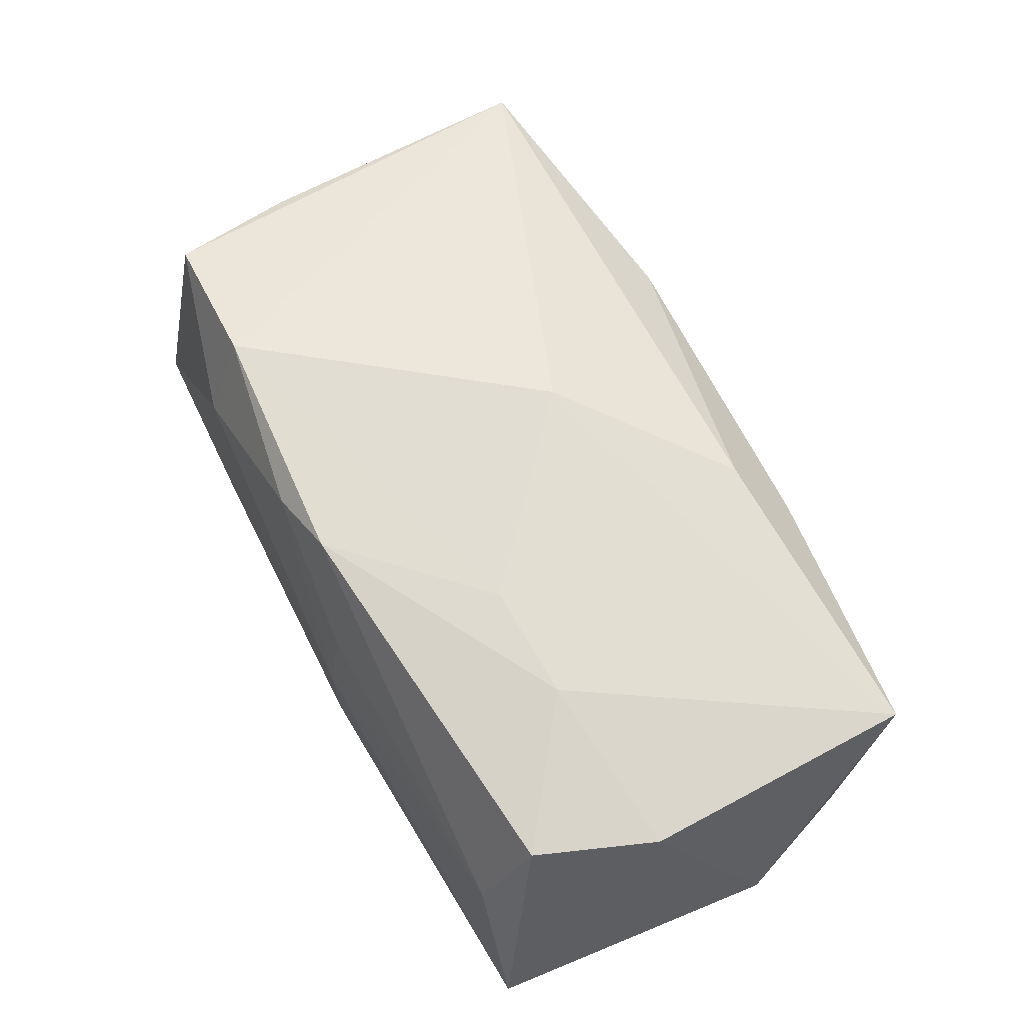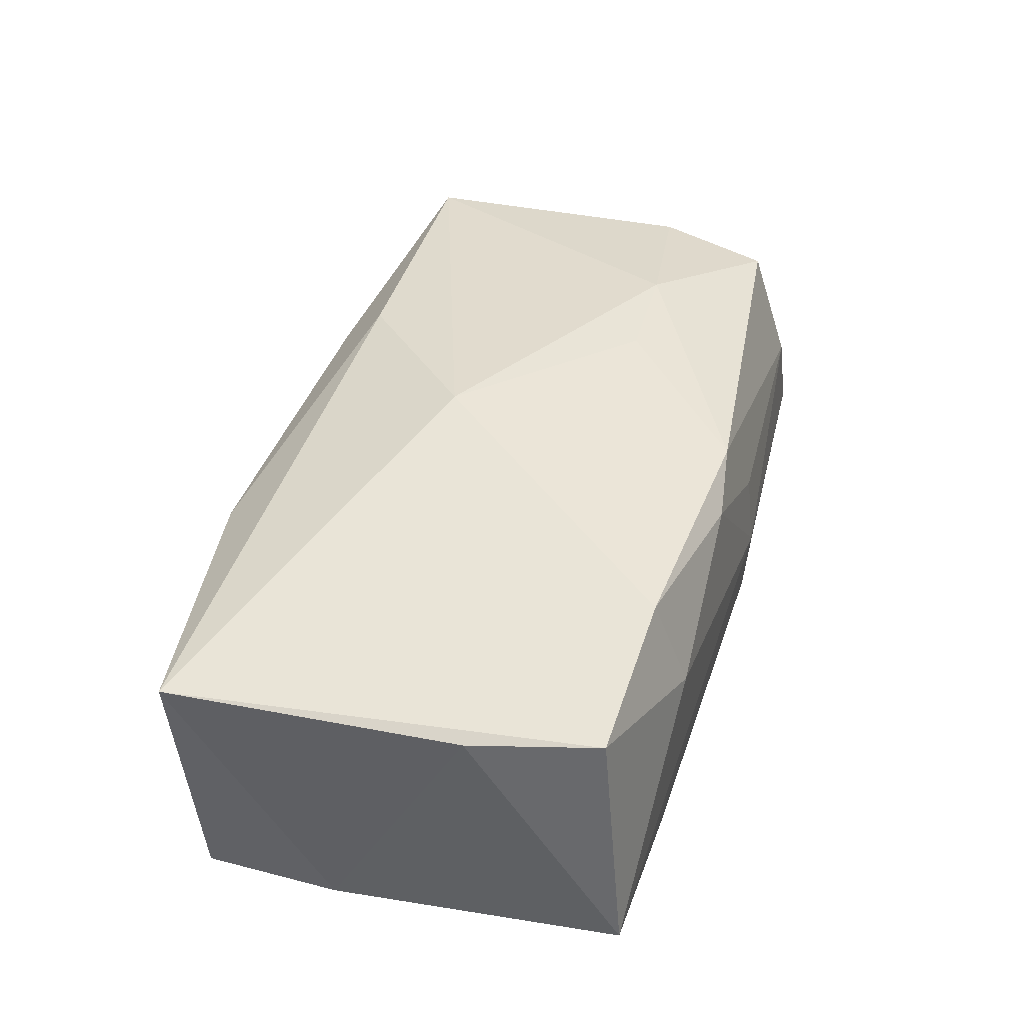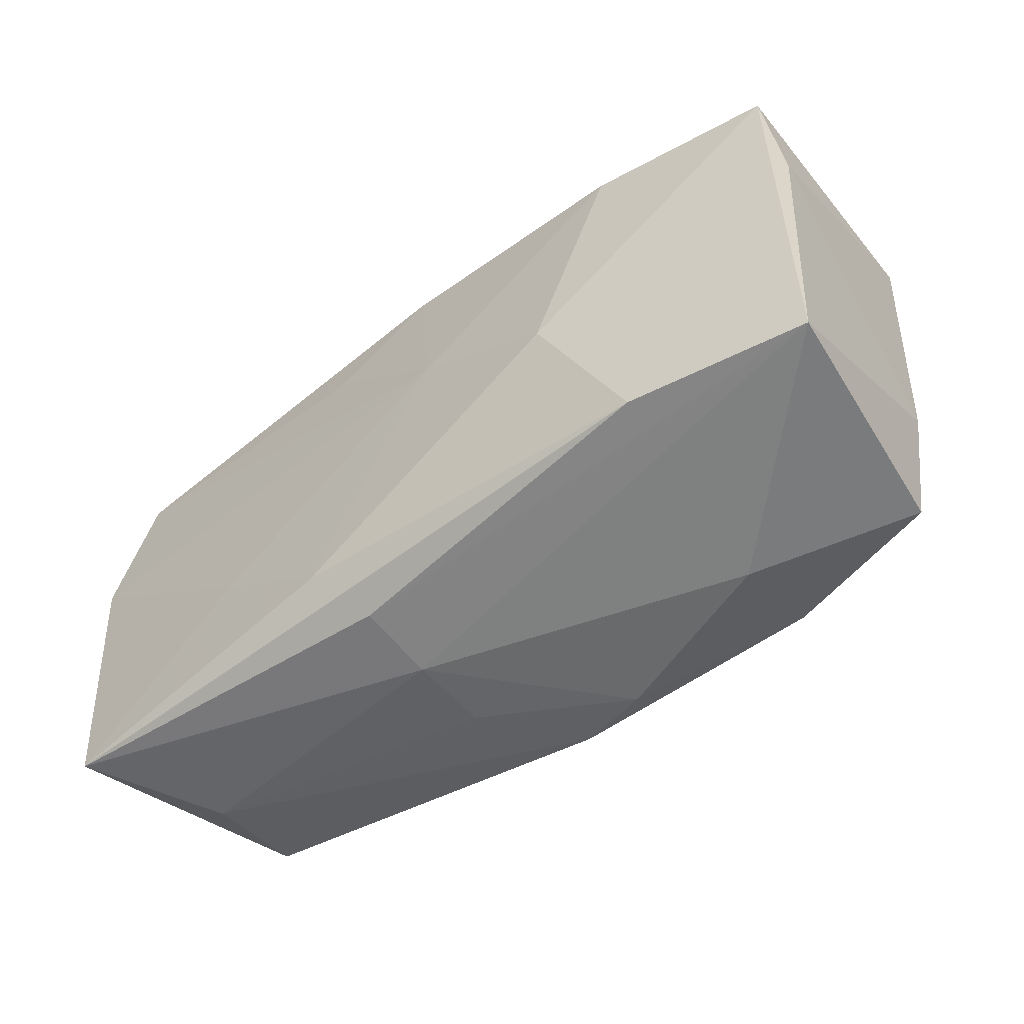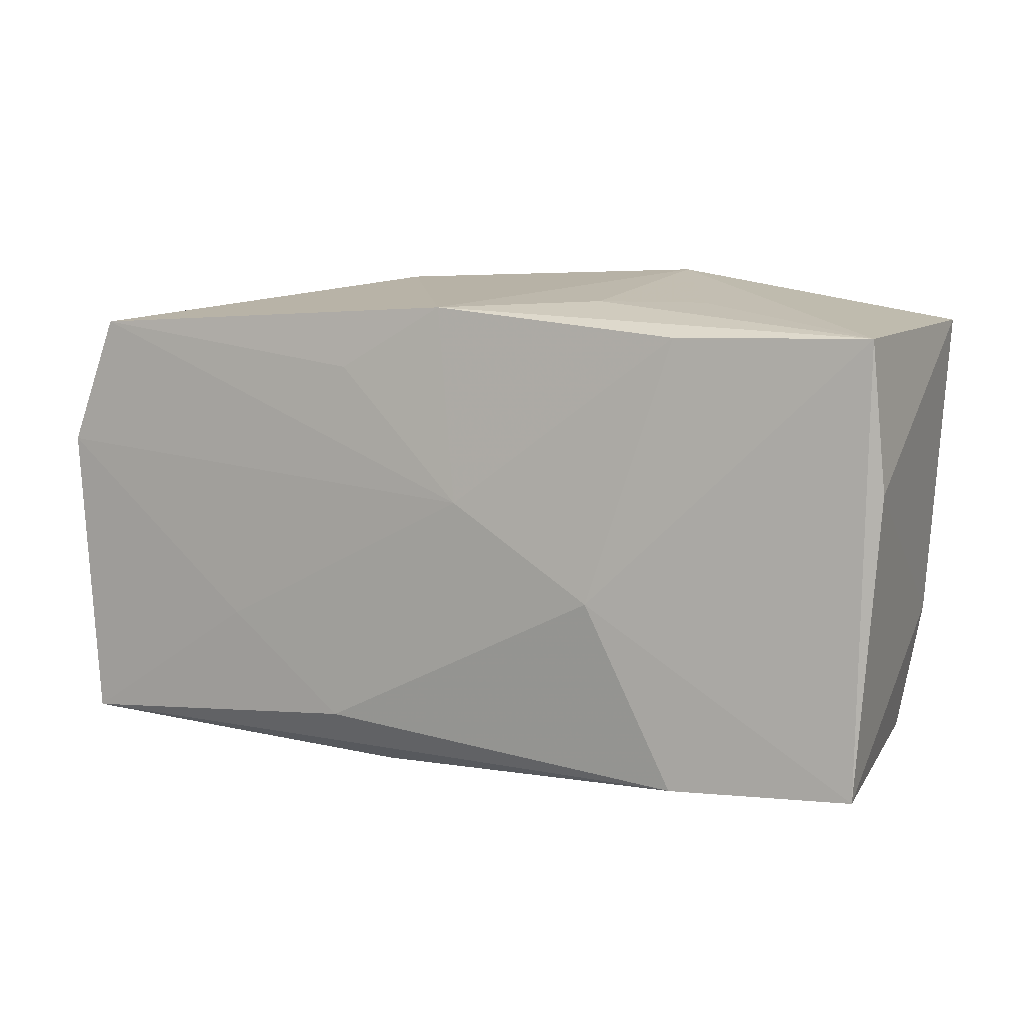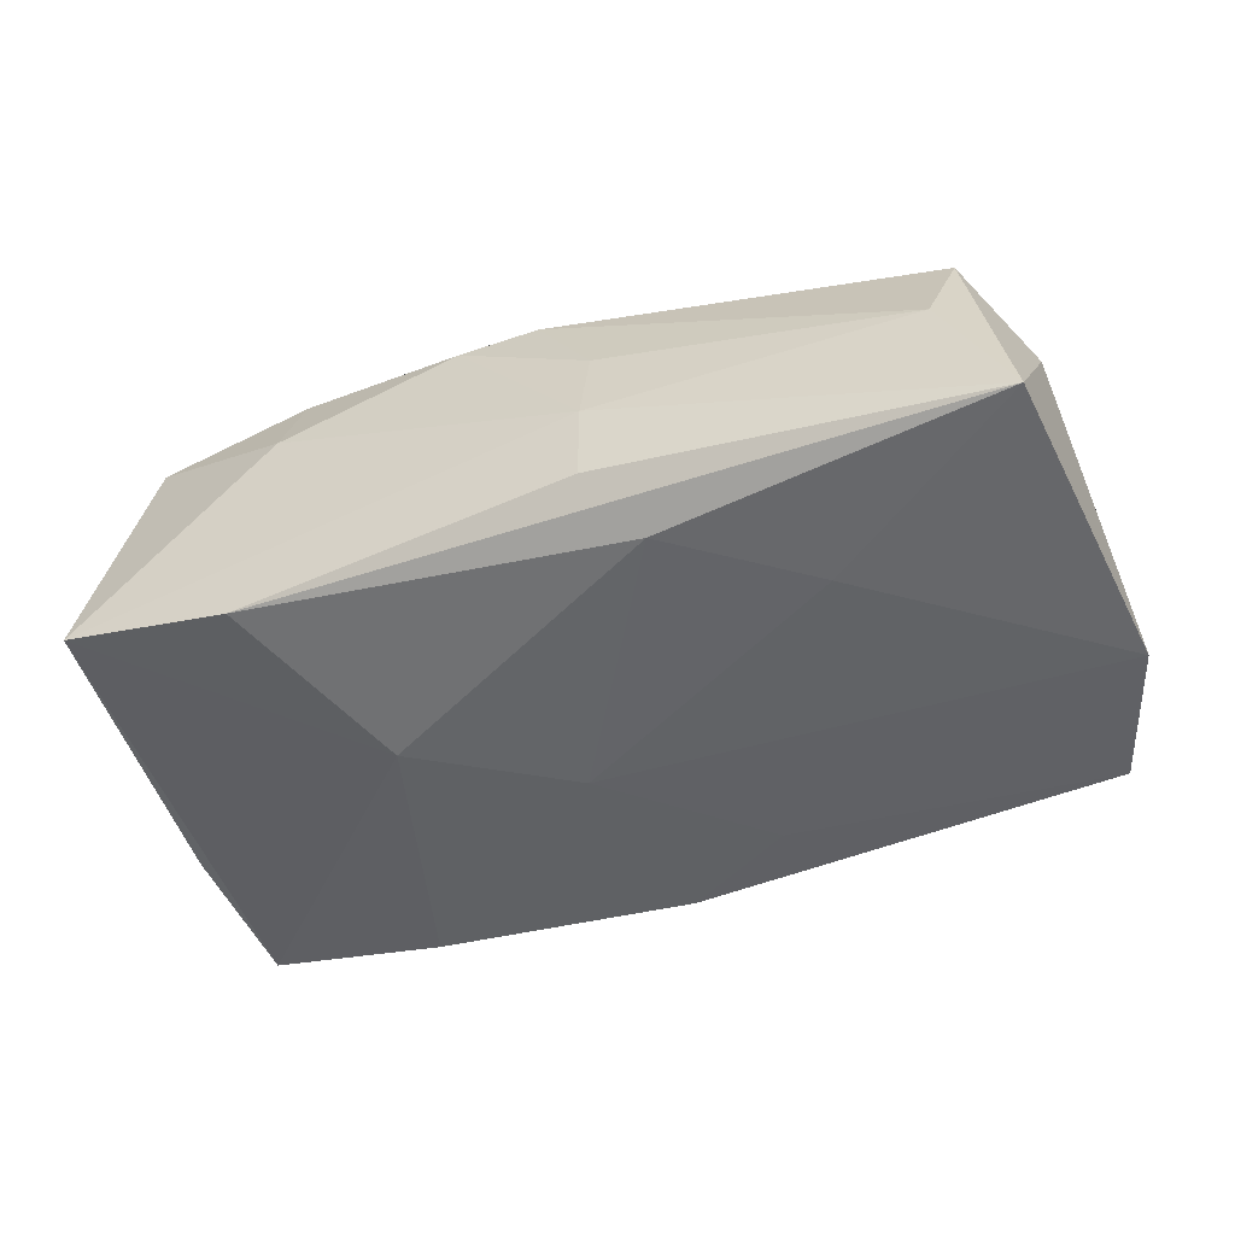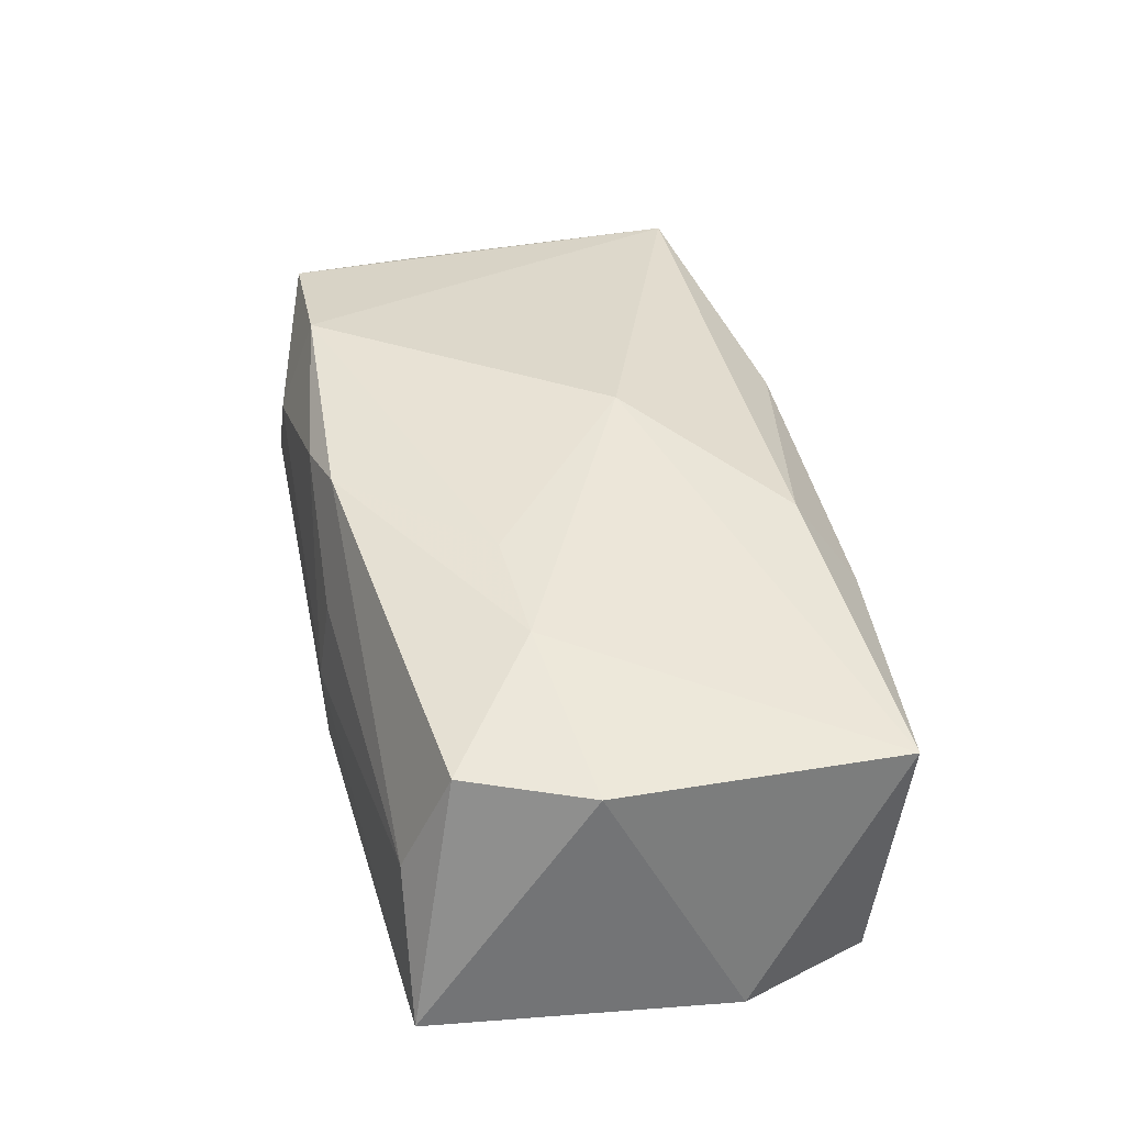
<metadata>
{"format":"obj","ext":"obj","renderer":"f3d","projection":"perspective","resolution":1024,"background":"white","views":[{"elev":60.2,"azim":63.9,"up":"+Z"},{"elev":47.7,"azim":-71.1,"up":"+Z"},{"elev":-59.5,"azim":-139.6,"up":"+Y"},{"elev":3.6,"azim":-150.2,"up":"+Y"},{"elev":-47.4,"azim":24.5,"up":"+Z"},{"elev":36.8,"azim":78.6,"up":"+Z"}]}
</metadata>
<code>
v 0.03776 -0.01822 -0.01199
v 0.03869 0.006981 -0.01387
v 0.02074 -0.008389 -0.01328
v 0.007378 -0.02131 -0.002264
v 0.03407 -0.01425 0.008746
v -0.01843 -0.01817 0.01571
v -0.003645 -0.02008 0.01217
v -0.02215 0.01557 -0.01321
v -0.01377 0.02221 0.007657
v -0.01461 -0.005782 -0.01359
v -0.001189 0.005268 0.01602
v 0.02325 -0.006516 0.01231
v -0.0134 0.01879 -0.008698
v -0.0009538 0.01835 -0.01393
v 0.008329 0.01346 -0.01428
v 0.03737 -0.004133 0.007937
v 0.03249 -0.01807 -0.0005154
v -0.02062 -0.02092 -0.01038
v 0.01092 0.01742 0.01185
v 0.01349 0.02221 0.005505
v 0.007694 -0.02035 0.004744
v 0.002521 -0.01885 0.01352
v -0.03748 0.01537 -0.01015
v -0.03412 -0.007355 0.01272
v -0.02122 0.01863 -0.005067
v -0.03497 -0.02109 -0.007001
v 0.03586 0.01972 0.006786
v 0.007204 -0.02103 -0.008834
v 0.01045 -0.01684 -0.01276
v 0.01371 -0.007215 0.01348
v -0.01843 -0.02127 0.007666
v -0.002678 0.002113 -0.01428
v -0.03148 -0.01808 0.01373
v -0.03785 0.003384 -0.008466
v 0.02263 0.001561 0.01154
v 0.0342 0.01773 -0.01428
v -0.03663 0.01749 0.01207
f 2 1 3
f 28 1 4
f 28 18 1
f 2 3 32
f 16 1 2
f 2 27 16
f 36 27 2
f 2 32 36
f 36 32 15
f 11 27 19
f 19 37 11
f 37 19 9
f 29 3 1
f 29 18 10
f 1 18 29
f 10 32 29
f 29 32 3
f 23 9 25
f 37 9 23
f 1 16 5
f 12 16 27
f 12 5 16
f 22 5 12
f 14 36 15
f 15 32 14
f 27 36 20
f 20 19 27
f 20 9 19
f 36 14 20
f 20 14 9
f 33 31 6
f 11 37 6
f 6 37 33
f 7 21 22
f 22 6 7
f 7 6 31
f 4 21 7
f 7 31 4
f 10 18 26
f 26 23 10
f 4 31 26
f 26 31 33
f 26 28 4
f 18 28 26
f 1 5 17
f 4 1 17
f 17 21 4
f 22 21 17
f 17 5 22
f 35 27 11
f 11 12 35
f 35 12 27
f 30 12 11
f 22 12 30
f 11 6 30
f 30 6 22
f 25 9 13
f 9 14 13
f 13 23 25
f 13 14 23
f 10 23 8
f 23 14 8
f 8 32 10
f 8 14 32
f 33 37 24
f 24 26 33
f 37 23 34
f 23 26 34
f 34 24 37
f 26 24 34

</code>
